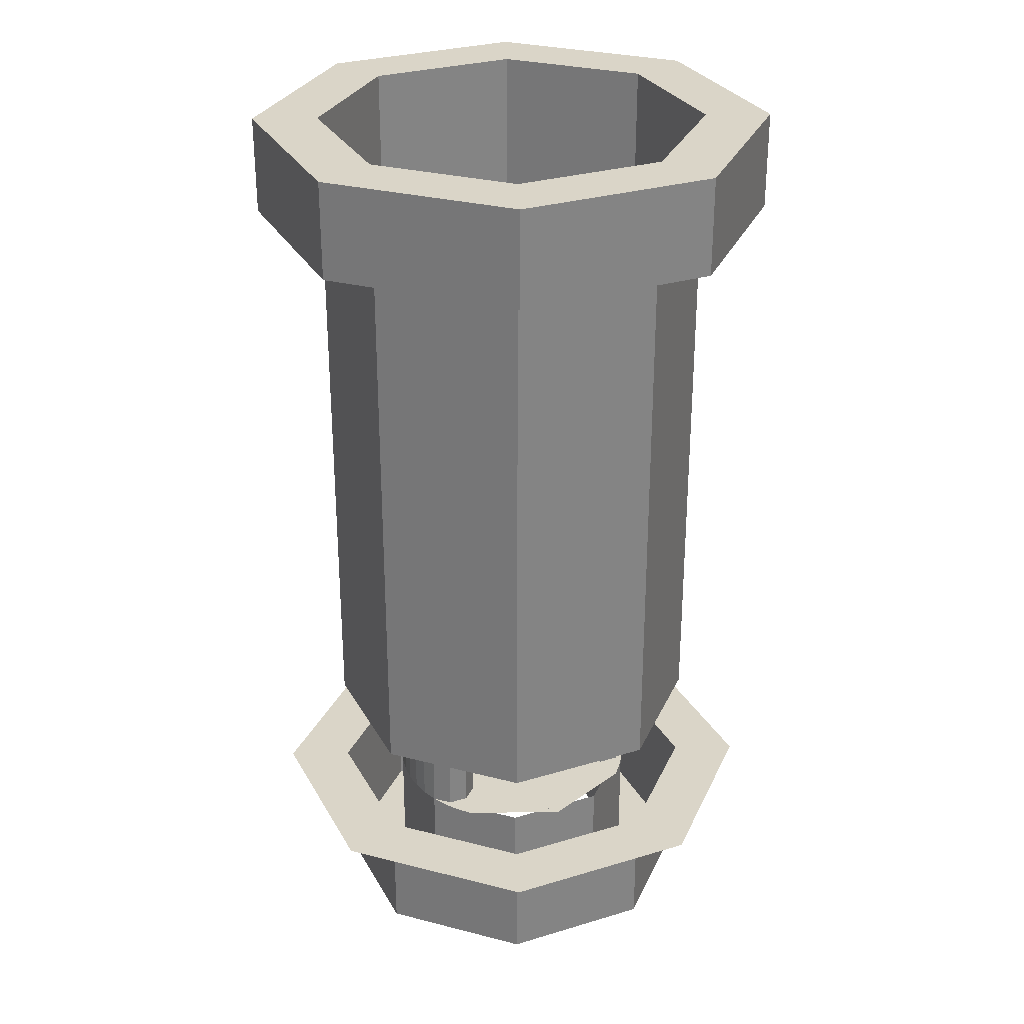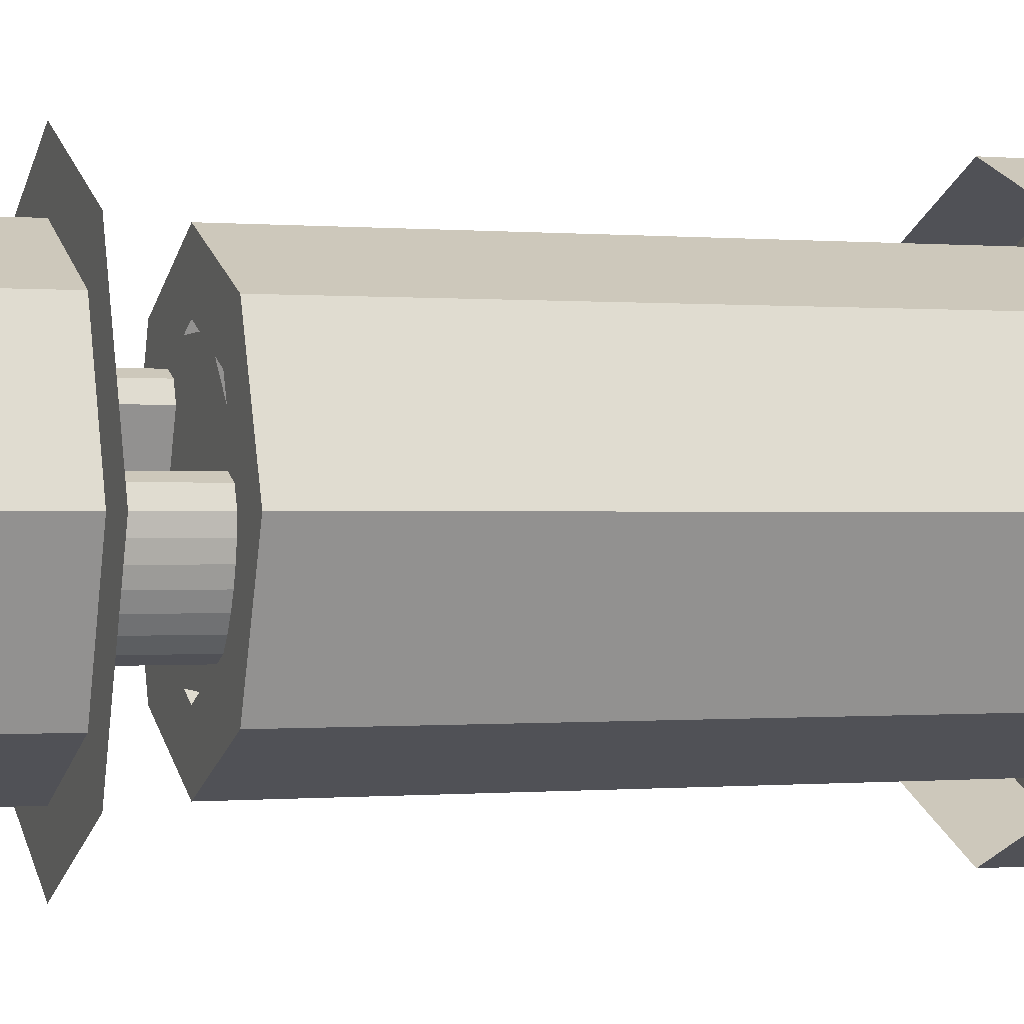
<metadata>
{"format":"obj","ext":"obj","renderer":"f3d","projection":"perspective","resolution":1024,"background":"white","views":[{"elev":29.3,"azim":-1.6,"up":"+Y"},{"elev":-0.1,"azim":71.5,"up":"+Z"}]}
</metadata>
<code>
v 0.1414 -0.2 0.1414
v 0.2 -0.2 0
v 0.2 0 0
v 0.1414 0 0.1414
v 0 -0.2 0.2
v 0.1414 -0.2 0.1414
v 0.1414 0 0.1414
v 0 0 0.2
v -0.1414 -0.2 0.1414
v 0 -0.2 0.2
v 0 0 0.2
v -0.1414 0 0.1414
v -0.2 -0.2 0
v -0.1414 -0.2 0.1414
v -0.1414 0 0.1414
v -0.2 0 0
v -0.1414 -0.2 -0.1414
v -0.2 -0.2 0
v -0.2 0 0
v -0.1414 0 -0.1414
v 0 -0.2 -0.2
v -0.1414 -0.2 -0.1414
v -0.1414 0 -0.1414
v 0 0 -0.2
v 0.1414 -0.2 -0.1414
v 0 -0.2 -0.2
v 0 0 -0.2
v 0.1414 0 -0.1414
v 0.2 -0.2 0
v 0.1414 -0.2 -0.1414
v 0.1414 0 -0.1414
v 0.2 0 0
v 0.2121 -0.2 0.2121
v 0.3 -0.2 0
v 0.3 0 0
v 0.2121 0 0.2121
v 0 -0.2 0.3
v 0.2121 -0.2 0.2121
v 0.2121 0 0.2121
v 0 0 0.3
v -0.2121 -0.2 0.2121
v 0 -0.2 0.3
v 0 0 0.3
v -0.2121 0 0.2121
v -0.3 -0.2 0
v -0.2121 -0.2 0.2121
v -0.2121 0 0.2121
v -0.3 0 0
v -0.2121 -0.2 -0.2121
v -0.3 -0.2 0
v -0.3 0 0
v -0.2121 0 -0.2121
v 0 -0.2 -0.3
v -0.2121 -0.2 -0.2121
v -0.2121 0 -0.2121
v 0 0 -0.3
v 0.2121 -0.2 -0.2121
v 0 -0.2 -0.3
v 0 0 -0.3
v 0.2121 0 -0.2121
v 0.3 -0.2 0
v 0.2121 -0.2 -0.2121
v 0.2121 0 -0.2121
v 0.3 0 0
v 0.3 -0.2 0
v 0.2121 -0.2 0.2121
v 0.1414 -0.2 0.1414
v 0.2 -0.2 0
v 0.2121 -0.2 0.2121
v 0 -0.2 0.3
v 0 -0.2 0.2
v 0.1414 -0.2 0.1414
v 0 -0.2 0.3
v -0.2121 -0.2 0.2121
v -0.1414 -0.2 0.1414
v 0 -0.2 0.2
v -0.2121 -0.2 0.2121
v -0.3 -0.2 0
v -0.2 -0.2 0
v -0.1414 -0.2 0.1414
v -0.3 -0.2 0
v -0.2121 -0.2 -0.2121
v -0.1414 -0.2 -0.1414
v -0.2 -0.2 0
v -0.2121 -0.2 -0.2121
v 0 -0.2 -0.3
v 0 -0.2 -0.2
v -0.1414 -0.2 -0.1414
v 0 -0.2 -0.3
v 0.2121 -0.2 -0.2121
v 0.1414 -0.2 -0.1414
v 0 -0.2 -0.2
v 0.2121 -0.2 -0.2121
v 0.3 -0.2 0
v 0.2 -0.2 0
v 0.1414 -0.2 -0.1414
v 0.4 0 0
v 0.2828 0 0.2828
v 0.2121 0 0.2121
v 0.3 0 0
v 0.2828 0 0.2828
v 0 0 0.4
v 0 0 0.3
v 0.2121 0 0.2121
v 0 0 0.4
v -0.2828 0 0.2828
v -0.2121 0 0.2121
v 0 0 0.3
v -0.2828 0 0.2828
v -0.4 0 0
v -0.3 0 0
v -0.2121 0 0.2121
v -0.4 0 0
v -0.2828 0 -0.2828
v -0.2121 0 -0.2121
v -0.3 0 0
v -0.2828 0 -0.2828
v 0 0 -0.4
v 0 0 -0.3
v -0.2121 0 -0.2121
v 0 0 -0.4
v 0.2828 0 -0.2828
v 0.2121 0 -0.2121
v 0 0 -0.3
v 0.2828 0 -0.2828
v 0.4 0 0
v 0.3 0 0
v 0.2121 0 -0.2121
v 0.3 0.15 0
v 0.2121 0.15 -0.2121
v 0.1414 0.15 -0.1414
v 0.2 0.15 0
v 0.2121 0.15 -0.2121
v 0 0.15 -0.3
v 0 0.15 -0.2
v 0.1414 0.15 -0.1414
v 0 0.15 -0.3
v -0.2121 0.15 -0.2121
v -0.1414 0.15 -0.1414
v 0 0.15 -0.2
v -0.2121 0.15 -0.2121
v -0.3 0.15 0
v -0.2 0.15 0
v -0.1414 0.15 -0.1414
v -0.3 0.15 0
v -0.2121 0.15 0.2121
v -0.1414 0.15 0.1414
v -0.2 0.15 0
v -0.2121 0.15 0.2121
v 0 0.15 0.3
v 0 0.15 0.2
v -0.1414 0.15 0.1414
v 0 0.15 0.3
v 0.2121 0.15 0.2121
v 0.1414 0.15 0.1414
v 0 0.15 0.2
v 0.2121 0.15 0.2121
v 0.3 0.15 0
v 0.2 0.15 0
v 0.1414 0.15 0.1414
v 0.2121 0.15 0.2121
v 0.3 0.15 0
v 0.3 1.2 0
v 0.2121 1.2 0.2121
v 0 0.15 0.3
v 0.2121 0.15 0.2121
v 0.2121 1.2 0.2121
v 0 1.2 0.3
v -0.2121 0.15 0.2121
v 0 0.15 0.3
v 0 1.2 0.3
v -0.2121 1.2 0.2121
v -0.3 0.15 0
v -0.2121 0.15 0.2121
v -0.2121 1.2 0.2121
v -0.3 1.2 0
v -0.2121 0.15 -0.2121
v -0.3 0.15 0
v -0.3 1.2 0
v -0.2121 1.2 -0.2121
v 0 0.15 -0.3
v -0.2121 0.15 -0.2121
v -0.2121 1.2 -0.2121
v 0 1.2 -0.3
v 0.2121 0.15 -0.2121
v 0 0.15 -0.3
v 0 1.2 -0.3
v 0.2121 1.2 -0.2121
v 0.3 0.15 0
v 0.2121 0.15 -0.2121
v 0.2121 1.2 -0.2121
v 0.3 1.2 0
v 0.4 1.2 0
v 0.2828 1.2 -0.2828
v 0.2121 1.2 -0.2121
v 0.3 1.2 0
v 0.2828 1.2 -0.2828
v 0 1.2 -0.4
v 0 1.2 -0.3
v 0.2121 1.2 -0.2121
v 0 1.2 -0.4
v -0.2828 1.2 -0.2828
v -0.2121 1.2 -0.2121
v 0 1.2 -0.3
v -0.2828 1.2 -0.2828
v -0.4 1.2 0
v -0.3 1.2 0
v -0.2121 1.2 -0.2121
v -0.4 1.2 0
v -0.2828 1.2 0.2828
v -0.2121 1.2 0.2121
v -0.3 1.2 0
v -0.2828 1.2 0.2828
v 0 1.2 0.4
v 0 1.2 0.3
v -0.2121 1.2 0.2121
v 0 1.2 0.4
v 0.2828 1.2 0.2828
v 0.2121 1.2 0.2121
v 0 1.2 0.3
v 0.2828 1.2 0.2828
v 0.4 1.2 0
v 0.3 1.2 0
v 0.2121 1.2 0.2121
v 0.2828 1.05 0.2828
v 0.4 1.05 0
v 0.4 1.2 0
v 0.2828 1.2 0.2828
v 0 1.05 0.4
v 0.2828 1.05 0.2828
v 0.2828 1.2 0.2828
v 0 1.2 0.4
v -0.2828 1.05 0.2828
v 0 1.05 0.4
v 0 1.2 0.4
v -0.2828 1.2 0.2828
v -0.4 1.05 0
v -0.2828 1.05 0.2828
v -0.2828 1.2 0.2828
v -0.4 1.2 0
v -0.2828 1.05 -0.2828
v -0.4 1.05 0
v -0.4 1.2 0
v -0.2828 1.2 -0.2828
v 0 1.05 -0.4
v -0.2828 1.05 -0.2828
v -0.2828 1.2 -0.2828
v 0 1.2 -0.4
v 0.2828 1.05 -0.2828
v 0 1.05 -0.4
v 0 1.2 -0.4
v 0.2828 1.2 -0.2828
v 0.4 1.05 0
v 0.2828 1.05 -0.2828
v 0.2828 1.2 -0.2828
v 0.4 1.2 0
v 0.1587 0.15 -0.1217
v 0.1587 0 -0.1217
v 0.1414 0 -0.1414
v 0.1414 0.15 -0.1414
v 0.1732 0.15 -0.1
v 0.1732 0 -0.1
v 0.1587 0 -0.1217
v 0.1587 0.15 -0.1217
v 0.1848 0.15 -0.07654
v 0.1848 0 -0.07654
v 0.1732 0 -0.1
v 0.1732 0.15 -0.1
v 0.1932 0.15 -0.05176
v 0.1932 0 -0.05176
v 0.1848 0 -0.07654
v 0.1848 0.15 -0.07654
v 0.1983 0.15 -0.02611
v 0.1983 0 -0.02611
v 0.1932 0 -0.05176
v 0.1932 0.15 -0.05176
v 0.2 0.15 0
v 0.2 0 0
v 0.1983 0 -0.02611
v 0.1983 0.15 -0.02611
v 0.1131 0 -0.1531
v 0.1414 0 -0.1414
v 0.1414 0.15 -0.1414
v 0.1131 0.15 -0.1531
v 0.08485 0 -0.1414
v 0.1131 0 -0.1531
v 0.1131 0.15 -0.1531
v 0.08485 0.15 -0.1414
v 0.07314 0 -0.1131
v 0.08485 0 -0.1414
v 0.08485 0.15 -0.1414
v 0.07314 0.15 -0.1131
v 0.1883 0 0.02828
v 0.2 0 0
v 0.2 0.15 0
v 0.1883 0.15 0.02828
v 0.16 0 0.04
v 0.1883 0 0.02828
v 0.1883 0.15 0.02828
v 0.16 0.15 0.04
v 0.1317 0 0.02828
v 0.16 0 0.04
v 0.16 0.15 0.04
v 0.1317 0.15 0.02828
v 0.1317 0.15 0.02829
v 0.1317 0 0.02829
v 0.07314 0 -0.1131
v 0.07314 0.15 -0.1131
v -0.1587 0.15 0.1217
v -0.1587 0 0.1217
v -0.1414 0 0.1414
v -0.1414 0.15 0.1414
v -0.1732 0.15 0.1
v -0.1732 0 0.1
v -0.1587 0 0.1217
v -0.1587 0.15 0.1217
v -0.1848 0.15 0.07654
v -0.1848 0 0.07654
v -0.1732 0 0.1
v -0.1732 0.15 0.1
v -0.1932 0.15 0.05176
v -0.1932 0 0.05176
v -0.1848 0 0.07654
v -0.1848 0.15 0.07654
v -0.1983 0.15 0.02611
v -0.1983 0 0.02611
v -0.1932 0 0.05176
v -0.1932 0.15 0.05176
v -0.2 0.15 0
v -0.2 0 0
v -0.1983 0 0.02611
v -0.1983 0.15 0.02611
v -0.1131 0 0.1531
v -0.1414 0 0.1414
v -0.1414 0.15 0.1414
v -0.1131 0.15 0.1531
v -0.08485 0 0.1414
v -0.1131 0 0.1531
v -0.1131 0.15 0.1531
v -0.08485 0.15 0.1414
v -0.07314 0 0.1131
v -0.08485 0 0.1414
v -0.08485 0.15 0.1414
v -0.07314 0.15 0.1131
v -0.1883 0 -0.02828
v -0.2 0 0
v -0.2 0.15 0
v -0.1883 0.15 -0.02828
v -0.16 0 -0.04
v -0.1883 0 -0.02828
v -0.1883 0.15 -0.02828
v -0.16 0.15 -0.04
v -0.1317 0 -0.02828
v -0.16 0 -0.04
v -0.16 0.15 -0.04
v -0.1317 0.15 -0.02828
v -0.1317 0.15 -0.02829
v -0.1317 0 -0.02829
v -0.07314 0 0.1131
v -0.07314 0.15 0.1131
v 0.1414 0 -0.1414
v 0.1284 0 -0.1501
v 0.1131 0 -0.1531
v 0.1131 0 -0.1531
v 0.09783 0 -0.1501
v 0.08485 0 -0.1414
v 0.08485 0 -0.1414
v 0.07618 0 -0.1284
v 0.07314 0 -0.1131
v 0.2 0 0
v 0.197 0 0.01531
v 0.1883 0 0.02828
v 0.1883 0 0.02828
v 0.1753 0 0.03696
v 0.16 0 0.04
v 0.16 0 0.04
v 0.1447 0 0.03696
v 0.1317 0 0.02828
v -0.1414 0 0.1414
v -0.1284 0 0.1501
v -0.1131 0 0.1531
v -0.1131 0 0.1531
v -0.09783 0 0.1501
v -0.08485 0 0.1414
v -0.08485 0 0.1414
v -0.07618 0 0.1284
v -0.07314 0 0.1131
v -0.2 0 0
v -0.197 0 -0.01531
v -0.1883 0 -0.02828
v -0.1883 0 -0.02828
v -0.1753 0 -0.03696
v -0.16 0 -0.04
v -0.16 0 -0.04
v -0.1447 0 -0.03696
v -0.1317 0 -0.02828
v 0.1848 0 0.07654
v 0.07654 0 0.1848
v -0.07654 0 0.1848
v -0.1848 0 -0.07654
v -0.07654 0 -0.1848
v 0.07654 0 -0.1848
v 0.07654 0 -0.1848
v 0.09999 0 -0.1732
v 0.1217 0 -0.1587
v 0.1414 0 -0.1414
v 0.1848 0 0.07654
v 0.1932 0 0.05176
v 0.1983 0 0.02611
v 0.2 0 -2e-06
v -0.07654 0 0.1848
v -0.09999 0 0.1732
v -0.1217 0 0.1587
v -0.1414 0 0.1414
v -0.1848 0 -0.07654
v -0.1932 0 -0.05176
v -0.1983 0 -0.02611
v -0.2 0 2e-06
v 0.1883 0 0.02828
v 0.197 0 0.01531
v 0.1848 0 0.07654
v 0.1753 0 0.03696
v 0.1883 0 0.02828
v 0.1848 0 0.07654
v 0.16 0 0.04
v 0.1753 0 0.03696
v 0.1848 0 0.07654
v 0.16 0 0.04
v 0.1848 0 0.07654
v 0.1447 0 0.03696
v 0.1848 0 0.07654
v 0.12 0 0.04
v 0.1317 0 0.02829
v 0.1447 0 0.03696
v 0.1284 0 -0.1501
v 0.1131 0 -0.1531
v 0.07654 0 -0.1848
v 0.1131 0 -0.1531
v 0.09783 0 -0.1501
v 0.07654 0 -0.1848
v 0.09783 0 -0.1501
v 0.08485 0 -0.1414
v 0.07654 0 -0.1848
v 0.07654 0 -0.1848
v 0.08485 0 -0.1414
v 0.07618 0 -0.1284
v 0.07314 0 -0.1131
v 0.05657 0 -0.1131
v 0.07654 0 -0.1848
v 0.07618 0 -0.1284
v 0.12 0 0.04
v 0.05657 0 -0.1131
v 0.07314 0 -0.1131
v 0.1317 0 0.02829
v -0.197 0 -0.01531
v -0.1848 0 -0.07654
v -0.1883 0 -0.02828
v -0.1883 0 -0.02828
v -0.1848 0 -0.07654
v -0.1753 0 -0.03696
v -0.1753 0 -0.03696
v -0.1848 0 -0.07654
v -0.16 0 -0.04
v -0.16 0 -0.04
v -0.1848 0 -0.07654
v -0.1447 0 -0.03696
v -0.12 0 -0.04
v -0.1317 0 -0.02828
v -0.1447 0 -0.03696
v -0.1848 0 -0.07654
v -0.07654 0 0.1848
v -0.1284 0 0.1501
v -0.1131 0 0.1531
v -0.07654 0 0.1848
v -0.1131 0 0.1531
v -0.09783 0 0.1501
v -0.07654 0 0.1848
v -0.09783 0 0.1501
v -0.08485 0 0.1414
v -0.08485 0 0.1414
v -0.07618 0 0.1284
v -0.07654 0 0.1848
v -0.07314 0 0.1131
v -0.05657 0 0.1131
v -0.07654 0 0.1848
v -0.07618 0 0.1284
v -0.12 0 -0.04
v -0.05657 0 0.1131
v -0.07314 0 0.1131
v -0.1317 0 -0.02829
v -0.12 0 -0.04
v -0.1848 0 -0.07654
v 0.07654 0 -0.1848
v 0.05657 0 -0.1131
v -0.05657 0 0.1131
v -0.12 0 -0.04
v 0.05657 0 -0.1131
v 0.12 0 0.04
v -0.05657 0 0.1131
v 0.12 0 0.04
v 0.1848 0 0.07654
v -0.07654 0 0.1848
v 0.1414 0.15 -0.1414
v 0.1284 0.15 -0.1501
v 0.1131 0.15 -0.1531
v 0.1131 0.15 -0.1531
v 0.09783 0.15 -0.1501
v 0.08485 0.15 -0.1414
v 0.08485 0.15 -0.1414
v 0.07618 0.15 -0.1284
v 0.07314 0.15 -0.1131
v 0.2 0.15 0
v 0.197 0.15 0.01531
v 0.1883 0.15 0.02828
v 0.1883 0.15 0.02828
v 0.1753 0.15 0.03696
v 0.16 0.15 0.04
v 0.16 0.15 0.04
v 0.1447 0.15 0.03696
v 0.1317 0.15 0.02828
v -0.1414 0.15 0.1414
v -0.1284 0.15 0.1501
v -0.1131 0.15 0.1531
v -0.1131 0.15 0.1531
v -0.09783 0.15 0.1501
v -0.08485 0.15 0.1414
v -0.08485 0.15 0.1414
v -0.07618 0.15 0.1284
v -0.07314 0.15 0.1131
v -0.2 0.15 0
v -0.197 0.15 -0.01531
v -0.1883 0.15 -0.02828
v -0.1883 0.15 -0.02828
v -0.1753 0.15 -0.03696
v -0.16 0.15 -0.04
v -0.16 0.15 -0.04
v -0.1447 0.15 -0.03696
v -0.1317 0.15 -0.02828
v 0.1848 0.15 0.07654
v 0.07654 0.15 0.1848
v -0.07654 0.15 0.1848
v -0.1848 0.15 -0.07654
v -0.07654 0.15 -0.1848
v 0.07654 0.15 -0.1848
v 0.07654 0.15 -0.1848
v 0.09999 0.15 -0.1732
v 0.1217 0.15 -0.1587
v 0.1414 0.15 -0.1414
v 0.1848 0.15 0.07654
v 0.1932 0.15 0.05176
v 0.1983 0.15 0.02611
v 0.2 0.15 -2e-06
v -0.07654 0.15 0.1848
v -0.09999 0.15 0.1732
v -0.1217 0.15 0.1587
v -0.1414 0.15 0.1414
v -0.1848 0.15 -0.07654
v -0.1932 0.15 -0.05176
v -0.1983 0.15 -0.02611
v -0.2 0.15 2e-06
v 0.1848 0.15 0.07654
v 0.197 0.15 0.01531
v 0.1883 0.15 0.02828
v 0.1883 0.15 0.02828
v 0.1753 0.15 0.03696
v 0.1848 0.15 0.07654
v 0.1753 0.15 0.03696
v 0.16 0.15 0.04
v 0.1848 0.15 0.07654
v 0.16 0.15 0.04
v 0.1447 0.15 0.03696
v 0.1848 0.15 0.07654
v 0.1848 0.15 0.07654
v 0.1447 0.15 0.03696
v 0.1317 0.15 0.02829
v 0.12 0.15 0.04
v 0.1131 0.15 -0.1531
v 0.1284 0.15 -0.1501
v 0.07654 0.15 -0.1848
v 0.1131 0.15 -0.1531
v 0.07654 0.15 -0.1848
v 0.09783 0.15 -0.1501
v 0.09783 0.15 -0.1501
v 0.07654 0.15 -0.1848
v 0.08485 0.15 -0.1414
v 0.07618 0.15 -0.1284
v 0.08485 0.15 -0.1414
v 0.07654 0.15 -0.1848
v 0.05657 0.15 -0.1131
v 0.07314 0.15 -0.1131
v 0.07618 0.15 -0.1284
v 0.07654 0.15 -0.1848
v 0.07314 0.15 -0.1131
v 0.05657 0.15 -0.1131
v 0.12 0.15 0.04
v 0.1317 0.15 0.02829
v -0.197 0.15 -0.01531
v -0.1883 0.15 -0.02828
v -0.1848 0.15 -0.07654
v -0.1883 0.15 -0.02828
v -0.1753 0.15 -0.03696
v -0.1848 0.15 -0.07654
v -0.1753 0.15 -0.03696
v -0.16 0.15 -0.04
v -0.1848 0.15 -0.07654
v -0.1848 0.15 -0.07654
v -0.16 0.15 -0.04
v -0.1447 0.15 -0.03696
v -0.1317 0.15 -0.02828
v -0.12 0.15 -0.04
v -0.1848 0.15 -0.07654
v -0.1447 0.15 -0.03696
v -0.1284 0.15 0.1501
v -0.07654 0.15 0.1848
v -0.1131 0.15 0.1531
v -0.09783 0.15 0.1501
v -0.1131 0.15 0.1531
v -0.07654 0.15 0.1848
v -0.08485 0.15 0.1414
v -0.09783 0.15 0.1501
v -0.07654 0.15 0.1848
v -0.07618 0.15 0.1284
v -0.08485 0.15 0.1414
v -0.07654 0.15 0.1848
v -0.07314 0.15 0.1131
v -0.07618 0.15 0.1284
v -0.07654 0.15 0.1848
v -0.05657 0.15 0.1131
v -0.07314 0.15 0.1131
v -0.05657 0.15 0.1131
v -0.12 0.15 -0.04
v -0.1317 0.15 -0.02829
v 0.07654 0.15 -0.1848
v -0.1848 0.15 -0.07654
v -0.12 0.15 -0.04
v 0.05657 0.15 -0.1131
v 0.05657 0.15 -0.1131
v -0.12 0.15 -0.04
v -0.05657 0.15 0.1131
v 0.12 0.15 0.04
v 0.1848 0.15 0.07654
v 0.12 0.15 0.04
v -0.05657 0.15 0.1131
v -0.07654 0.15 0.1848
g mesh6945292
f 1 3 2
f 3 1 4
f 5 7 6
f 7 5 8
f 9 11 10
f 11 9 12
f 13 15 14
f 15 13 16
f 17 19 18
f 19 17 20
f 21 23 22
f 23 21 24
f 25 27 26
f 27 25 28
f 29 31 30
f 31 29 32
g mesh6945294
f 33 34 35
f 35 36 33
f 37 38 39
f 39 40 37
f 41 42 43
f 43 44 41
f 45 46 47
f 47 48 45
f 49 50 51
f 51 52 49
f 53 54 55
f 55 56 53
f 57 58 59
f 59 60 57
f 61 62 63
f 63 64 61
g mesh6945296
f 65 66 67
f 67 68 65
f 69 70 71
f 71 72 69
f 73 74 75
f 75 76 73
f 77 78 79
f 79 80 77
f 81 82 83
f 83 84 81
f 85 86 87
f 87 88 85
f 89 90 91
f 91 92 89
f 93 94 95
f 95 96 93
g mesh6945300
f 97 98 99
f 99 100 97
f 101 102 103
f 103 104 101
f 105 106 107
f 107 108 105
f 109 110 111
f 111 112 109
f 113 114 115
f 115 116 113
f 117 118 119
f 119 120 117
f 121 122 123
f 123 124 121
f 125 126 127
f 127 128 125
g mesh6945302
f 129 130 131
f 131 132 129
f 133 134 135
f 135 136 133
f 137 138 139
f 139 140 137
f 141 142 143
f 143 144 141
f 145 146 147
f 147 148 145
f 149 150 151
f 151 152 149
f 153 154 155
f 155 156 153
f 157 158 159
f 159 160 157
g mesh6945304
f 161 163 162
f 163 161 164
f 165 167 166
f 167 165 168
f 169 171 170
f 171 169 172
f 173 175 174
f 175 173 176
f 177 179 178
f 179 177 180
f 181 183 182
f 183 181 184
f 185 187 186
f 187 185 188
f 189 191 190
f 191 189 192
g mesh6945306
f 193 194 195
f 195 196 193
f 197 198 199
f 199 200 197
f 201 202 203
f 203 204 201
f 205 206 207
f 207 208 205
f 209 210 211
f 211 212 209
f 213 214 215
f 215 216 213
f 217 218 219
f 219 220 217
f 221 222 223
f 223 224 221
g mesh6945308
f 225 226 227
f 227 228 225
f 229 230 231
f 231 232 229
f 233 234 235
f 235 236 233
f 237 238 239
f 239 240 237
f 241 242 243
f 243 244 241
f 245 246 247
f 247 248 245
f 249 250 251
f 251 252 249
f 253 254 255
f 255 256 253
g mesh6945311
f 257 259 258
f 259 257 260
f 261 263 262
f 263 261 264
f 265 267 266
f 267 265 268
f 269 271 270
f 271 269 272
f 273 275 274
f 275 273 276
f 277 279 278
f 279 277 280
g mesh6945316
f 281 282 283
f 283 284 281
f 285 286 287
f 287 288 285
f 289 290 291
f 291 292 289
g mesh6945322
f 293 295 294
f 295 293 296
f 297 299 298
f 299 297 300
f 301 303 302
f 303 301 304
g mesh6945326
f 305 306 307
f 307 308 305
g mesh6945328
f 309 311 310
f 311 309 312
f 313 315 314
f 315 313 316
f 317 319 318
f 319 317 320
f 321 323 322
f 323 321 324
f 325 327 326
f 327 325 328
f 329 331 330
f 331 329 332
g mesh6945333
f 333 334 335
f 335 336 333
f 337 338 339
f 339 340 337
f 341 342 343
f 343 344 341
g mesh6945339
f 345 347 346
f 347 345 348
f 349 351 350
f 351 349 352
f 353 355 354
f 355 353 356
g mesh6945343
f 357 358 359
f 359 360 357
g mesh6945348
f 361 363 362
f 364 366 365
f 367 369 368
g mesh6945350
f 370 371 372
f 373 374 375
f 376 377 378
g mesh6945352
f 379 381 380
f 382 384 383
f 385 387 386
g mesh6945354
f 388 389 390
f 391 392 393
f 394 395 396
g mesh6945356
f 397 398 399
g mesh6945358
f 400 401 402
g mesh6945360
f 403 404 405
f 405 406 403
g mesh6945362
f 407 409 408
f 409 407 410
g mesh6945364
f 411 412 413
f 413 414 411
g mesh6945366
f 415 417 416
f 417 415 418
f 419 420 421
f 422 423 424
f 425 426 427
f 428 429 430
f 431 432 433
f 433 434 431
f 435 436 437
f 438 439 440
f 441 442 443
f 444 445 446
f 447 448 449
f 449 450 447
f 451 452 453
f 453 454 451
f 455 456 457
f 458 459 460
f 461 462 463
f 464 465 466
f 467 468 469
f 469 470 467
f 471 472 473
f 474 475 476
f 477 478 479
f 480 481 482
f 483 484 485
f 485 486 483
f 487 488 489
f 489 490 487
f 491 492 493
f 493 494 491
f 495 496 497
f 497 498 495
f 499 500 501
f 501 502 499
g mesh6945369
f 503 504 505
f 506 507 508
f 509 510 511
g mesh6945371
f 512 514 513
f 515 517 516
f 518 520 519
g mesh6945373
f 521 522 523
f 524 525 526
f 527 528 529
g mesh6945375
f 530 532 531
f 533 535 534
f 536 538 537
g mesh6945377
f 539 541 540
g mesh6945379
f 542 544 543
g mesh6945381
f 545 547 546
f 547 545 548
g mesh6945383
f 549 550 551
f 551 552 549
g mesh6945385
f 553 555 554
f 555 553 556
g mesh6945387
f 557 558 559
f 559 560 557
f 561 562 563
f 564 565 566
f 567 568 569
f 570 571 572
f 573 574 575
f 575 576 573
f 577 578 579
f 580 581 582
f 583 584 585
f 586 587 588
f 589 590 591
f 591 592 589
f 593 594 595
f 595 596 593
f 597 598 599
f 600 601 602
f 603 604 605
f 606 607 608
f 609 610 611
f 611 612 609
f 613 614 615
f 616 617 618
f 619 620 621
f 622 623 624
f 625 626 627
f 627 628 625
f 629 630 631
f 631 632 629
f 633 634 635
f 635 636 633
f 637 638 639
f 639 640 637
f 641 642 643
f 643 644 641

</code>
